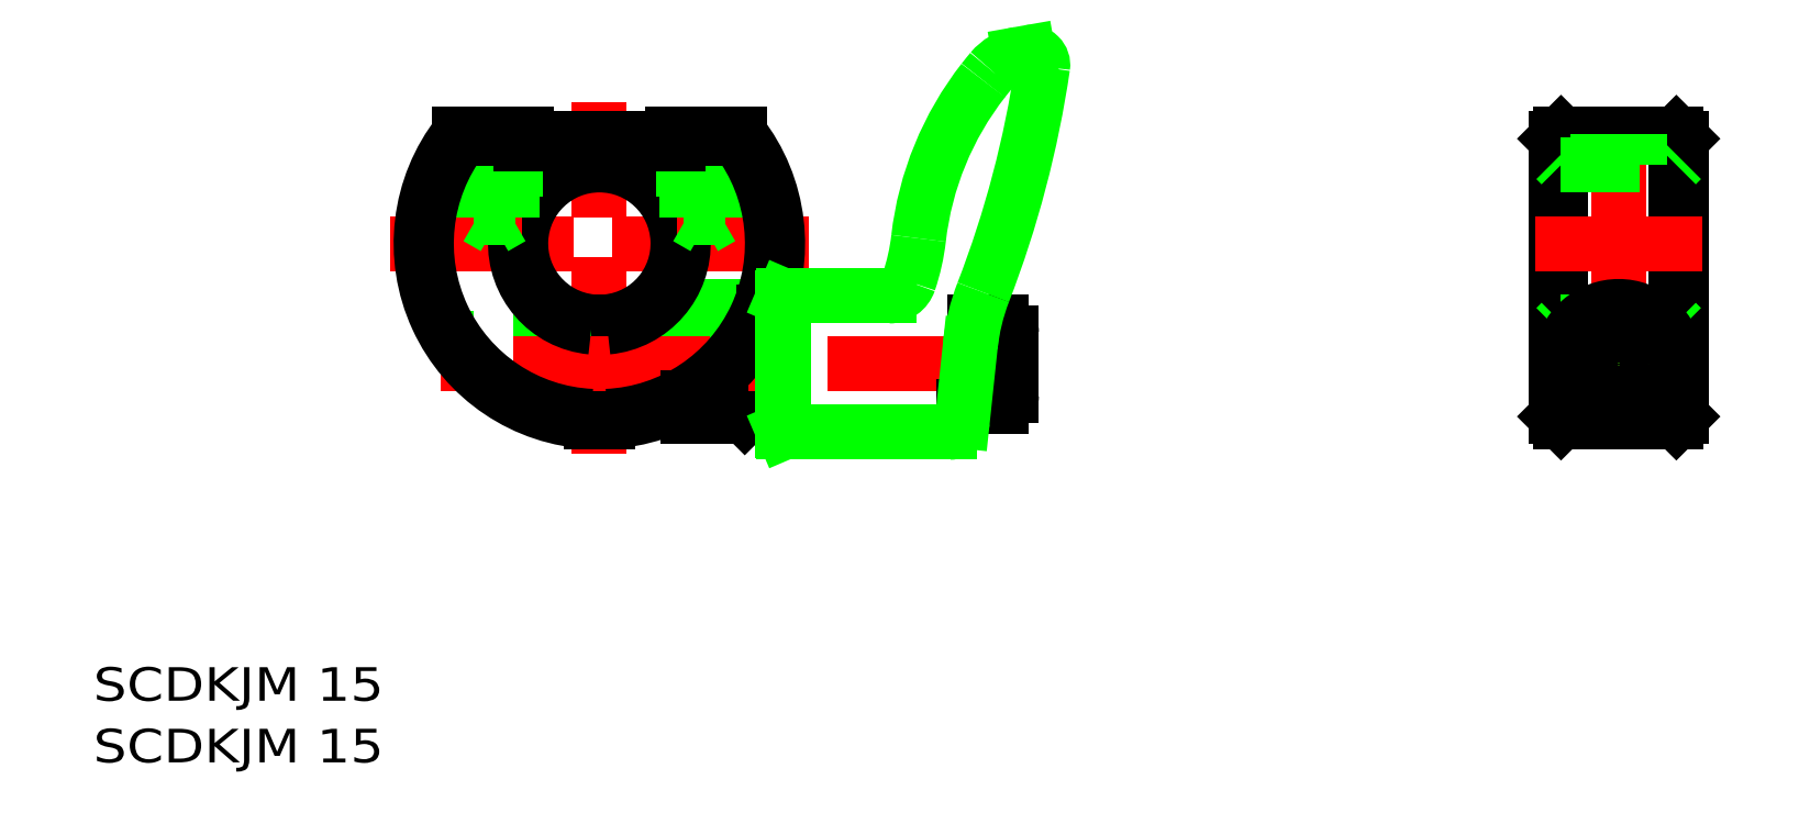
<metadata>
{"format":"dxf","ext":"dxf","renderer":"ezdxf+matplotlib","layout":"modelspace","background":"white","min_lineweight":24,"dpi":150}
</metadata>
<code>
0
SECTION
2
ENTITIES
0
LINE
8
CSLAYER2
10
88.27
20
69.49
11
48.27
21
69.49
0
LINE
8
CSLAYER2
10
68.27
20
49.49
11
68.27
21
82.99
0
LINE
8
CSLAYER1
10
67.52
20
52.51
11
67.52
21
62.03
0
LINE
8
CSLAYER1
10
69.02
20
52.51
11
69.02
21
62.03
0
LINE
8
CSLAYER1
10
76.77
20
55.24
11
69.02
21
55.24
0
LINE
8
CSLAYER1
10
76.77
20
60.74
11
69.02
21
60.74
0
LINE
8
CSLAYER1
10
67.52
20
55.49
11
58.62
21
55.49
0
LINE
8
CSLAYER1
10
67.52
20
55.99
11
57.93
21
55.99
0
LINE
8
CSLAYER1
10
67.52
20
60.49
11
53.84
21
60.49
0
LINE
8
CSLAYER1
10
67.52
20
59.99
11
54.17
21
59.99
0
LINE
8
CSLAYER1
10
76.77
20
54.62
11
76.77
21
63.49
0
LINE
8
CSLAYER1
10
84.17
20
63.49
11
76.77
21
63.49
0
ARC
8
CSLAYER1
10
68.27
20
69.49
40
7.5
50
-84.26
51
264.3
0
LINE
8
CSLAYER1
10
81.77
20
52.99
11
81.77
21
59.16
0
LINE
8
CSLAYER1
10
81.77
20
59.16
11
81.77
21
62.99
0
LINE
8
CSLAYER1
10
81.77
20
52.99
11
76.77
21
52.99
0
LINE
8
CSLAYER1
10
81.77
20
62.99
11
76.77
21
62.99
0
LINE
8
CSLAYER1
10
82.13
20
52.99
11
82.13
21
59.66
0
LINE
8
CSLAYER1
10
82.13
20
59.66
11
82.13
21
62.99
0
LINE
8
CSLAYER1
10
85.77
20
52.99
11
82.13
21
52.99
0
LINE
8
CSLAYER1
10
81.77
20
53.36
11
82.13
21
52.99
0
LINE
8
CSLAYER2
10
108.8
20
57.99
11
53.14
21
57.99
0
LINE
8
CSLAYER1
10
81.77
20
62.63
11
82.13
21
62.99
0
LINE
8
CSLAYER1
10
85.77
20
62.99
11
83.97
21
62.99
0
LINE
8
CSLAYER1
10
83.97
20
62.99
11
82.13
21
62.99
0
LINE
8
CSLAYER1
10
76.77
20
52.99
11
76.77
21
54.77
0
LINE
8
CSLAYER1
10
171.5
20
79.49
11
171.5
21
52.99
0
LINE
8
CSLAYER1
10
159.5
20
79.49
11
159.5
21
52.99
0
LINE
8
CSLAYER1
10
171
20
79.99
11
171
21
52.49
0
LINE
8
CSLAYER1
10
160
20
79.99
11
160
21
52.49
0
LINE
8
CSLAYER2
10
165.5
20
81.99
11
165.5
21
50.49
0
LINE
8
CSLAYER2
10
159
20
57.99
11
172
21
57.99
0
LINE
8
CSLAYER1
10
160
20
52.49
11
159.5
21
52.99
0
LINE
8
CSLAYER1
10
159.5
20
61.49
11
160
21
61.99
0
LINE
8
CSLAYER1
10
171
20
52.49
11
171.5
21
52.99
0
LINE
8
CSLAYER1
10
171
20
61.99
11
171.5
21
61.49
0
LINE
8
CSLAYER2
10
157.5
20
69.49
11
173.5
21
69.49
0
LINE
8
CSLAYER1
10
159.5
20
79.49
11
160
21
79.99
0
LINE
8
CSLAYER1
10
171
20
79.99
11
171.5
21
79.49
0
LINE
8
CSLAYER1
10
160
20
79.99
11
171
21
79.99
0
LINE
8
CSLAYER1
10
160
20
52.49
11
171
21
52.49
0
LINE
8
CSLAYER1
10
160
20
61.99
11
171
21
61.99
0
CIRCLE
8
CSLAYER1
10
165.5
20
57.99
40
2.5
0
CIRCLE
8
CSLAYER1
10
165.5
20
57.99
40
2
0
CIRCLE
8
CSLAYER1
10
165.5
20
57.99
40
2.75
0
ARC
8
CSLAYER1
10
165.5
20
57.99
40
5.5
50
-35.87
51
215.9
0
TEXT
8
CSLAYER1
10
20
20
20
40
3.2
41
0.9992
1
SCDKJM 15
50
0
51
0
7
EASYDRAW_FONT
72
     5
11
47.71
21
20
0
TEXT
8
CSLAYER1
10
20
20
25.88
40
3.2
41
0.9992
1
SCDKJM 15
50
0
51
0
7
EASYDRAW_FONT
72
     5
11
47.71
21
25.88
0
ARC
8
CSLAYER1
10
68.27
20
69.49
40
8
50
-84.62
51
264.6
0
LINE
8
CSLAYER1
10
81.64
20
79.99
11
75.27
21
79.99
0
LINE
8
CSLAYER2
10
58.27
20
70.04
11
58.27
21
81.99
0
LINE
8
CSLAYER1
10
56.27
20
73.99
11
56.27
21
79.99
0
LINE
8
CSLAYER1
10
56.62
20
71.99
11
56.62
21
79.99
0
LINE
8
CSLAYER1
10
59.92
20
71.99
11
59.92
21
79.99
0
LINE
8
CSLAYER1
10
60.27
20
73.99
11
60.27
21
79.99
0
LINE
8
CSLAYER1
10
56.27
20
73.99
11
60.27
21
73.99
0
LINE
8
CSLAYER1
10
56.62
20
71.99
11
59.92
21
71.99
0
LINE
8
CSLAYER1
10
56.62
20
71.99
11
58.27
21
71.04
0
LINE
8
CSLAYER1
10
59.92
20
71.99
11
58.27
21
71.04
0
LINE
8
CSLAYER2
10
78.27
20
70.04
11
78.27
21
81.99
0
LINE
8
CSLAYER1
10
76.27
20
73.99
11
76.27
21
79.99
0
LINE
8
CSLAYER1
10
76.62
20
71.99
11
76.62
21
79.99
0
LINE
8
CSLAYER1
10
79.92
20
71.99
11
79.92
21
79.99
0
LINE
8
CSLAYER1
10
80.27
20
73.99
11
80.27
21
79.99
0
LINE
8
CSLAYER1
10
76.27
20
73.99
11
80.27
21
73.99
0
LINE
8
CSLAYER1
10
76.62
20
71.99
11
79.92
21
71.99
0
LINE
8
CSLAYER1
10
76.62
20
71.99
11
78.27
21
71.04
0
LINE
8
CSLAYER1
10
79.92
20
71.99
11
78.27
21
71.04
0
LINE
8
CSLAYER1
10
75.27
20
79.49
11
75.27
21
79.99
0
LINE
8
CSLAYER1
10
61.27
20
79.49
11
61.27
21
79.99
0
LINE
8
CSLAYER1
10
75.27
20
79.49
11
61.27
21
79.49
0
LINE
8
CSLAYER1
10
61.27
20
79.99
11
54.9
21
79.99
0
LINE
8
CSLAYER1
10
60.77
20
79.49
11
55.14
21
79.49
0
LINE
8
CSLAYER1
10
60.77
20
78.99
11
60.77
21
79.49
0
LINE
8
CSLAYER1
10
75.77
20
78.99
11
60.77
21
78.99
0
LINE
8
CSLAYER1
10
75.77
20
78.99
11
75.77
21
79.49
0
LINE
8
CSLAYER1
10
81.39
20
79.49
11
75.77
21
79.49
0
LINE
8
CSLAYER1
10
159.5
20
77.49
11
160
21
76.99
0
LINE
8
CSLAYER1
10
171
20
76.99
11
171.5
21
77.49
0
LINE
8
CSLAYER1
10
160
20
76.99
11
171
21
76.99
0
LINE
8
CSLAYER1
10
163.5
20
76.99
11
163.5
21
79.99
0
LINE
8
CSLAYER1
10
163.8
20
76.99
11
163.8
21
79.99
0
LINE
8
CSLAYER1
10
167.1
20
76.99
11
167.1
21
79.99
0
LINE
8
CSLAYER1
10
167.5
20
76.99
11
167.5
21
79.99
0
ARC
8
CSLAYER1
10
68.27
20
69.49
40
17
50
141.9
51
267.5
0
ARC
8
CSLAYER1
10
68.27
20
69.49
40
16.5
50
142.7
51
267.4
0
LINE
8
CSLAYER1
10
169.9
20
54.77
11
161
21
54.77
0
ARC
8
CSLAYER1
10
68.27
20
69.49
40
16.5
50
-87.39
51
37.31
0
ARC
8
CSLAYER1
10
68.27
20
69.49
40
17
50
-87.47
51
38.14
0
INSERT
8
CSLAYER1
2
BLKF0000
10
0
20
0
30
0
0
ENDSEC
0
EOF

</code>
